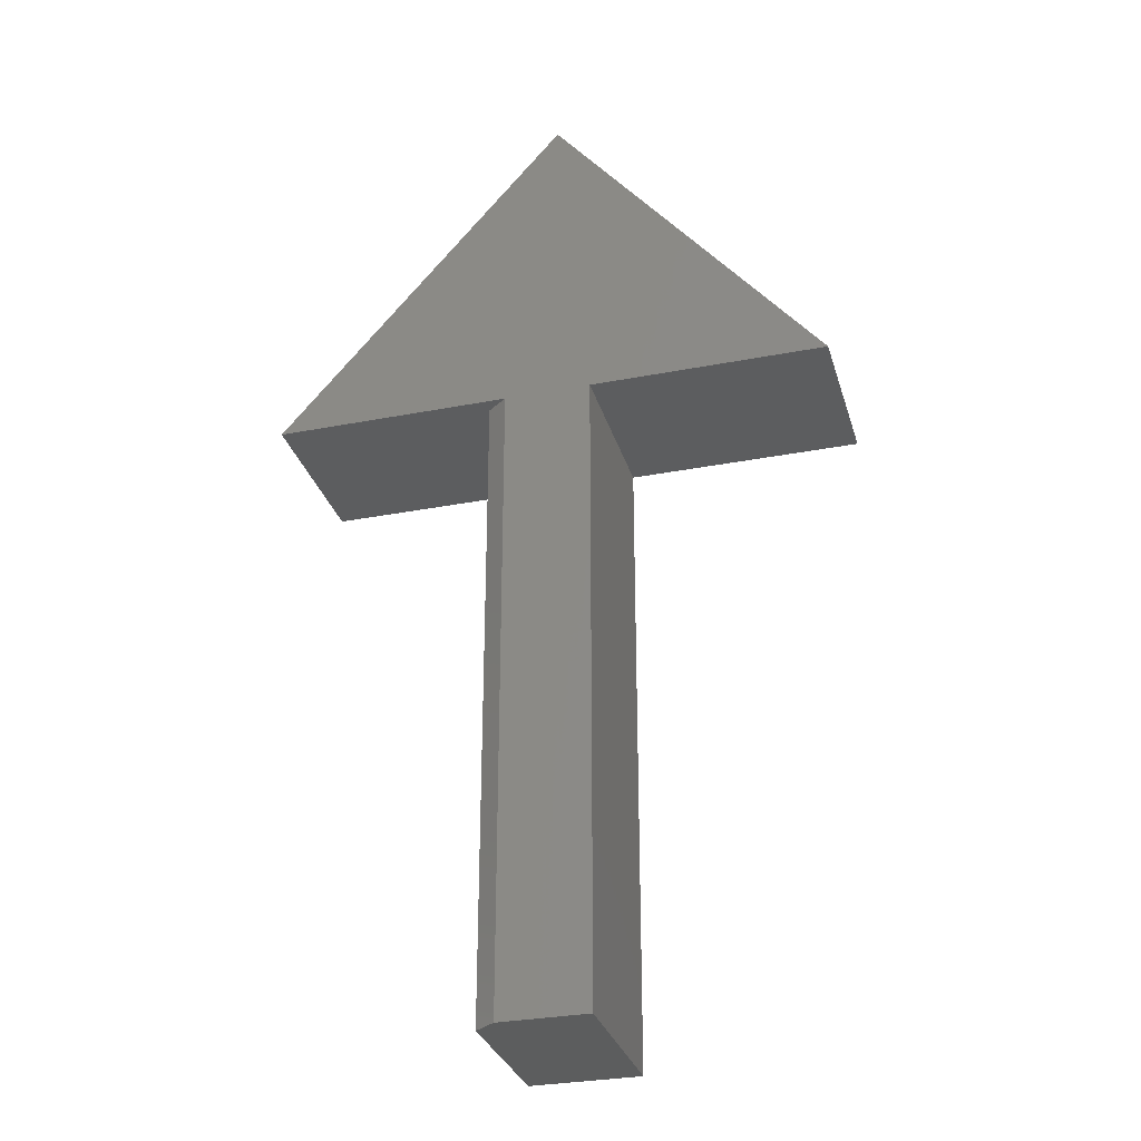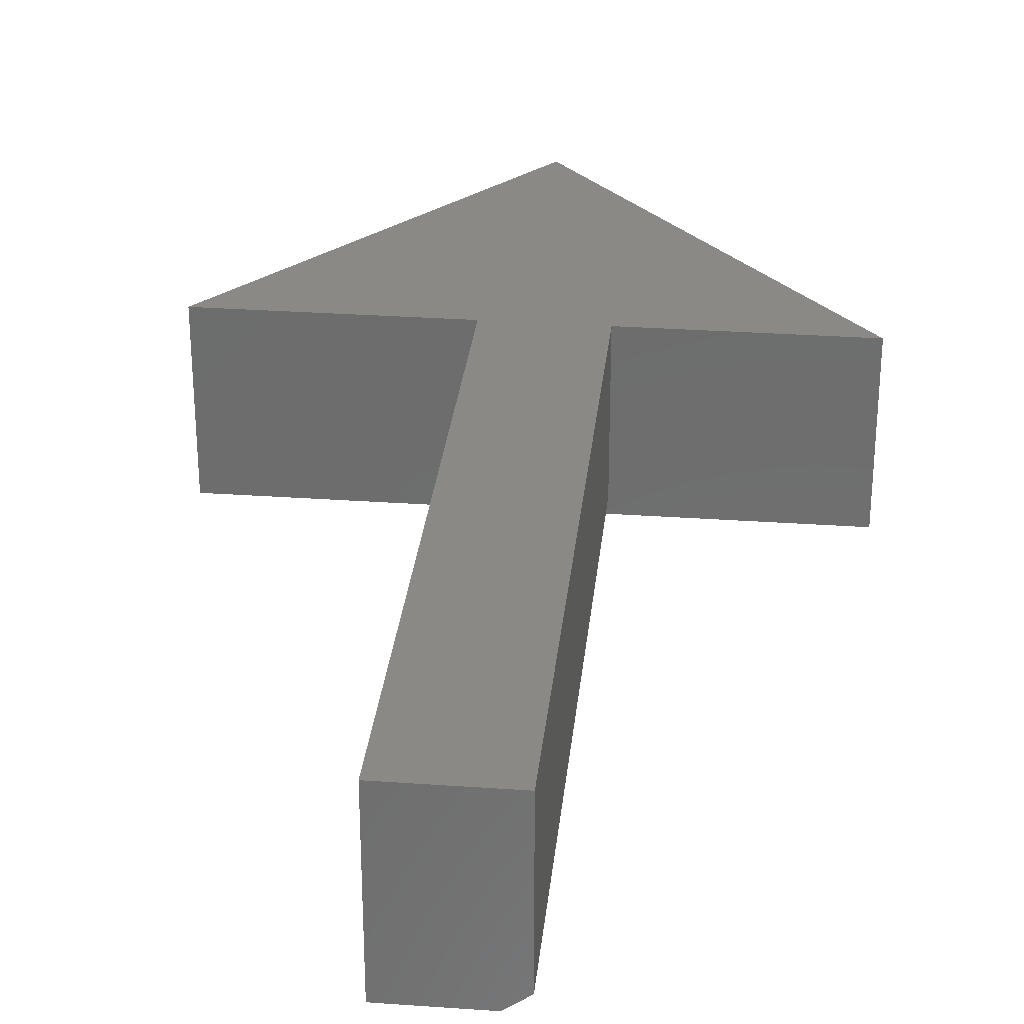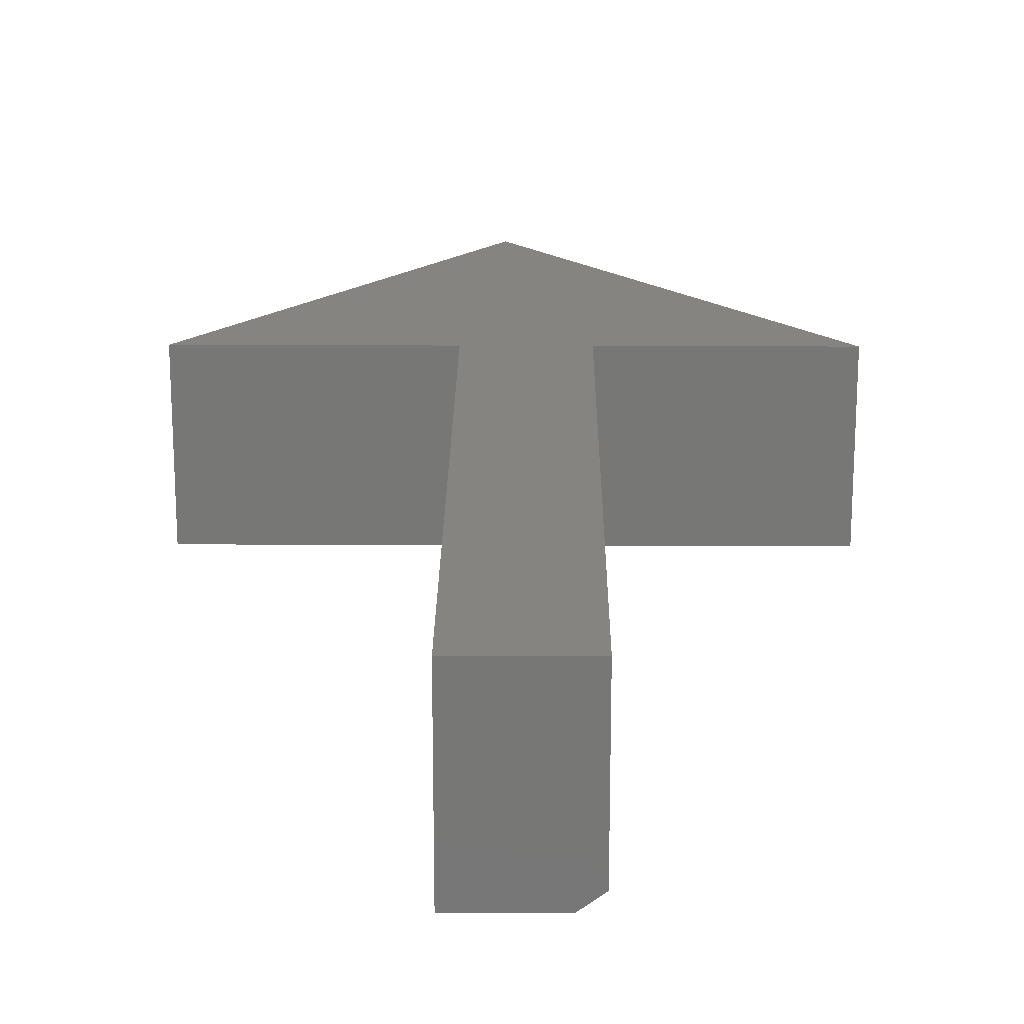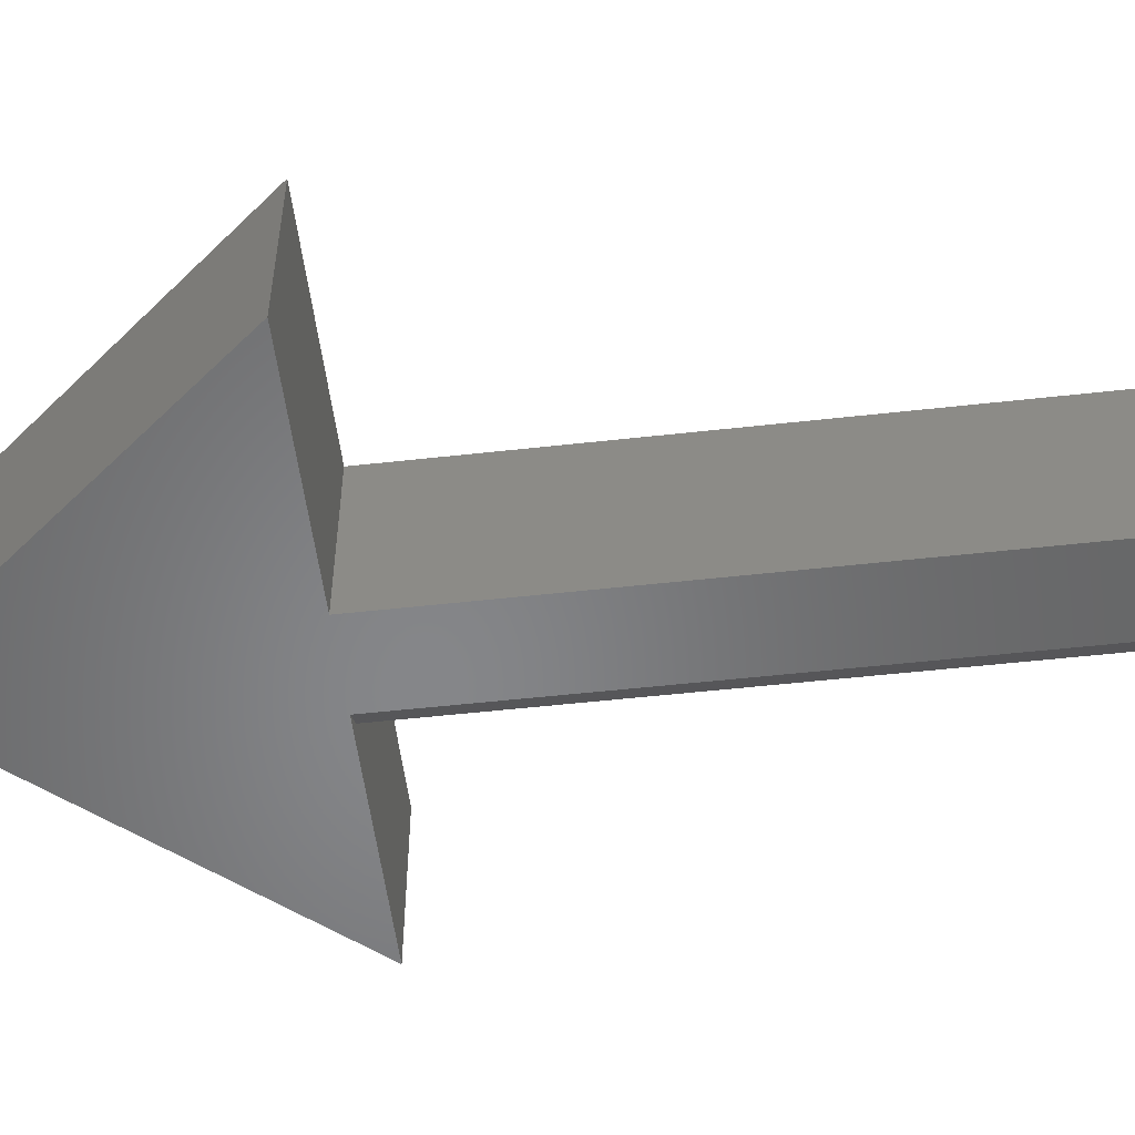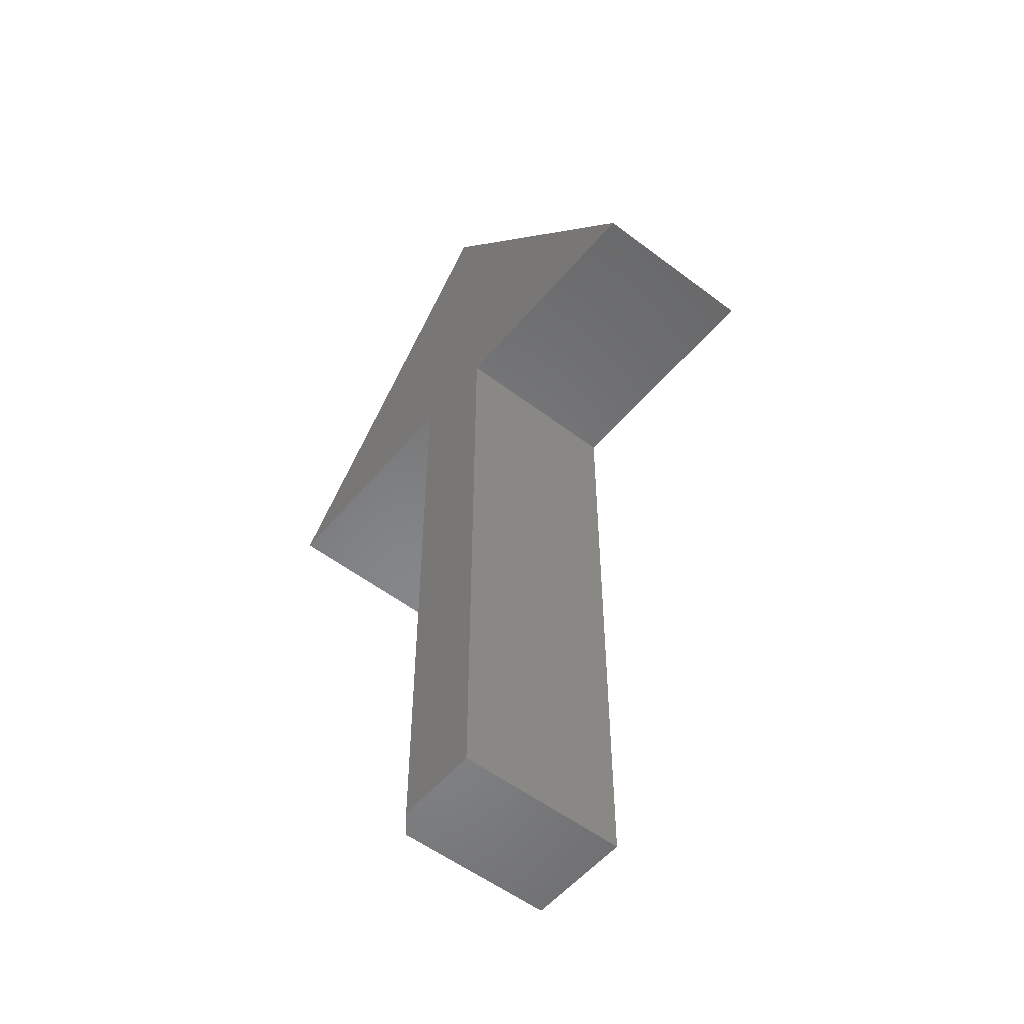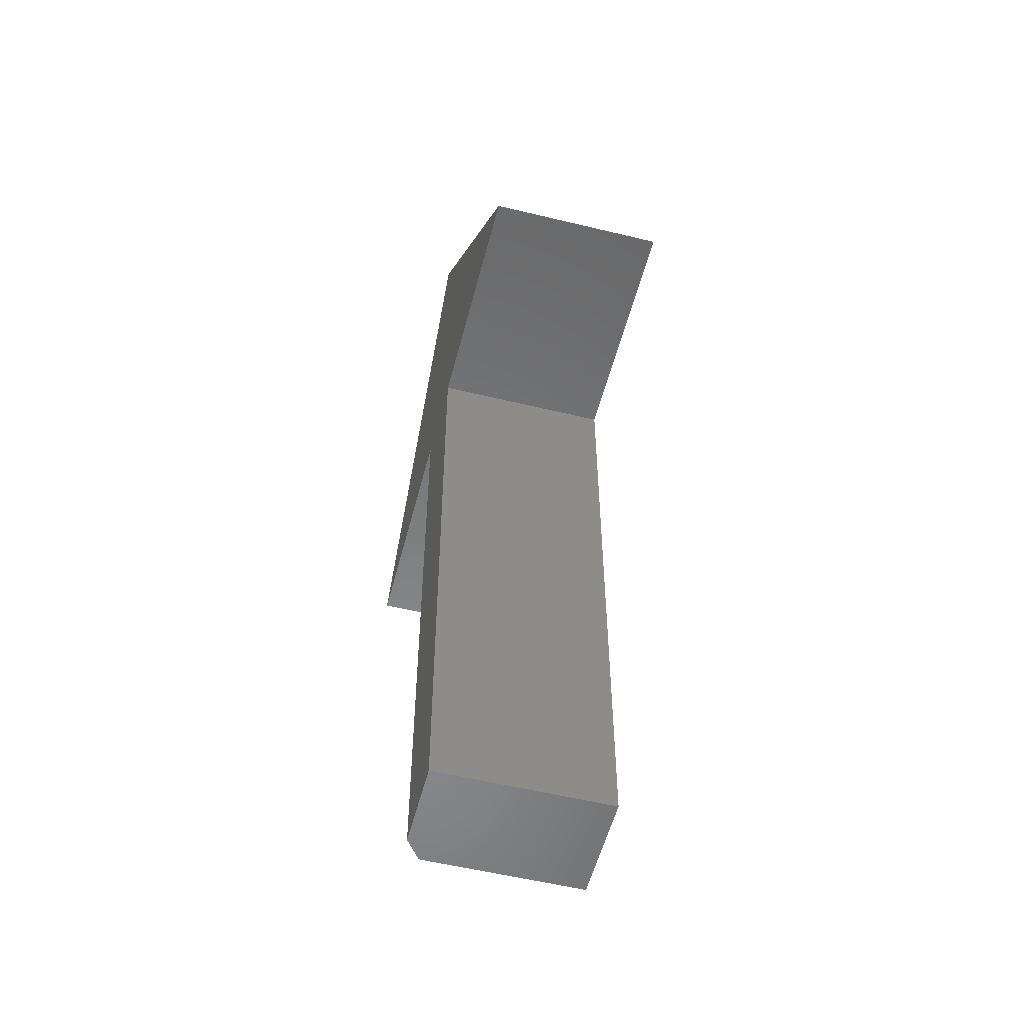
<metadata>
{"format":"stl","ext":"stl","renderer":"f3d","projection":"perspective","resolution":1024,"background":"white","views":[{"elev":-30.6,"azim":15.6,"up":"+Z"},{"elev":29.9,"azim":-174.1,"up":"+Y"},{"elev":20.2,"azim":-179.5,"up":"+Y"},{"elev":-53.3,"azim":96.8,"up":"+Y"},{"elev":-53.9,"azim":51.0,"up":"+Z"},{"elev":-54.9,"azim":75.6,"up":"+Z"}]}
</metadata>
<code>
# stl→obj: 16 verts, 28 faces
v -0.07738 -0.2578 0.25
v 0.001727 -0.2578 0.7416
v -0.4297 -0.2578 0.25
v 0.05189 -0.2578 0.25
v 0.403 -0.2578 0.25
v -0.07738 -0.2578 -0.7031
v 0.05189 -0.2578 -0.7031
v -0.1086 -3.509e-17 -0.7031
v 0.05189 -2.618e-17 -0.7031
v -0.1086 -0.2344 -0.7031
v -0.1086 -0.2344 0.25
v -0.1086 1.782e-17 0.25
v -0.4297 0 0.25
v 0.001727 5.124e-17 0.7416
v 0.403 4.623e-17 0.25
v 0.05189 2.673e-17 0.25
f 1 2 3
f 4 5 2
f 4 2 1
f 4 1 6
f 4 6 7
f 8 9 10
f 10 9 7
f 10 7 6
f 11 12 10
f 10 12 8
f 13 12 3
f 3 12 11
f 3 11 1
f 2 14 3
f 3 14 13
f 6 1 10
f 10 1 11
f 15 16 14
f 12 13 14
f 12 14 16
f 12 16 9
f 12 9 8
f 5 15 2
f 2 15 14
f 4 16 5
f 5 16 15
f 7 9 4
f 4 9 16

</code>
